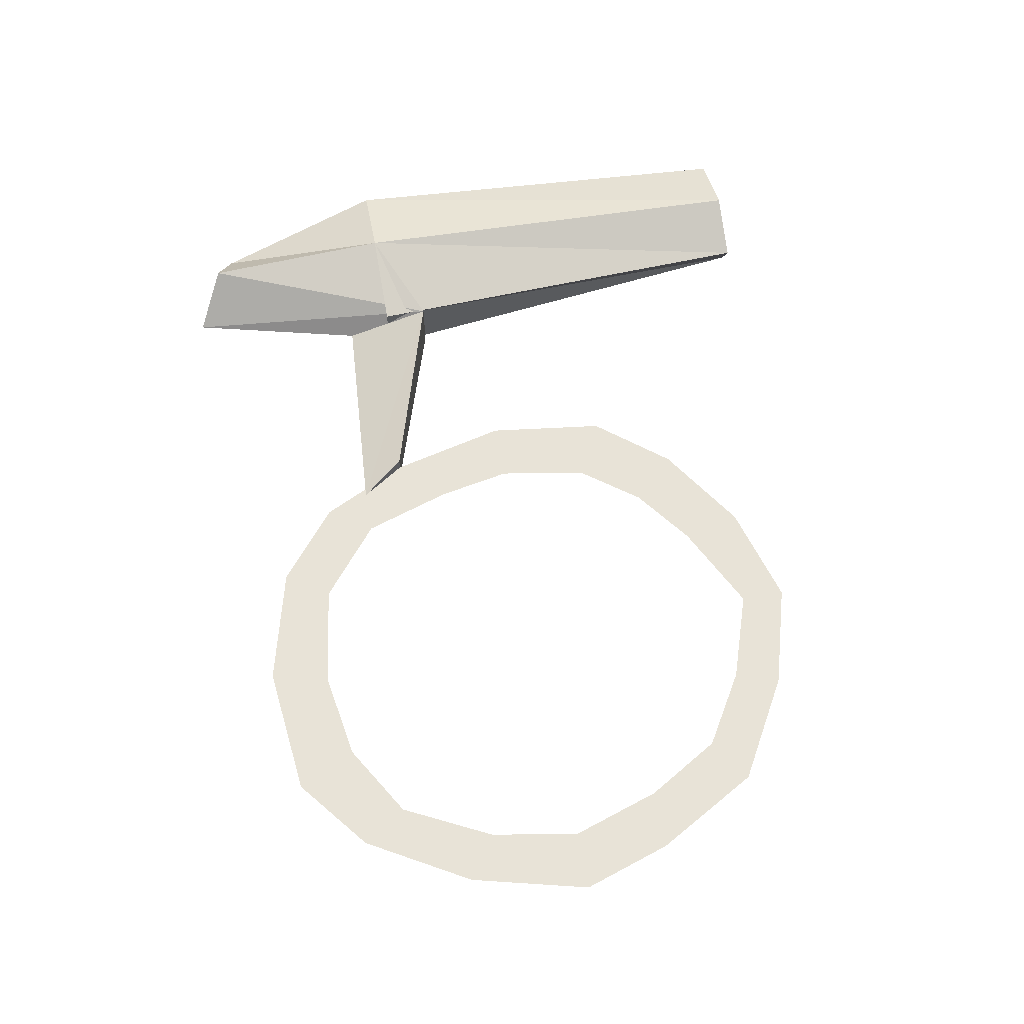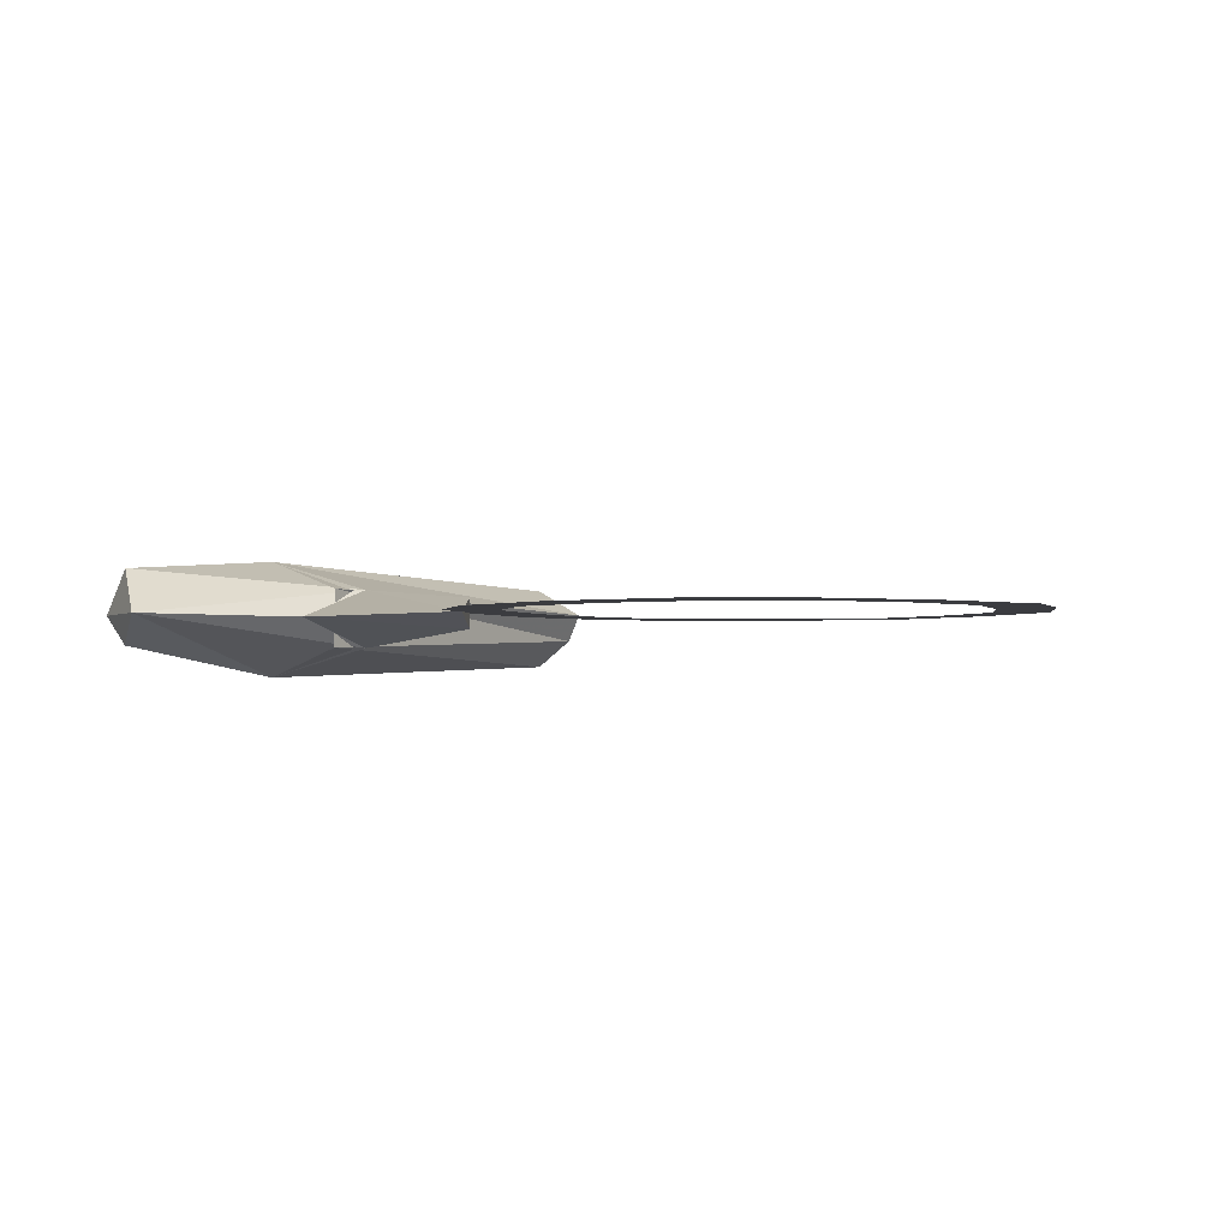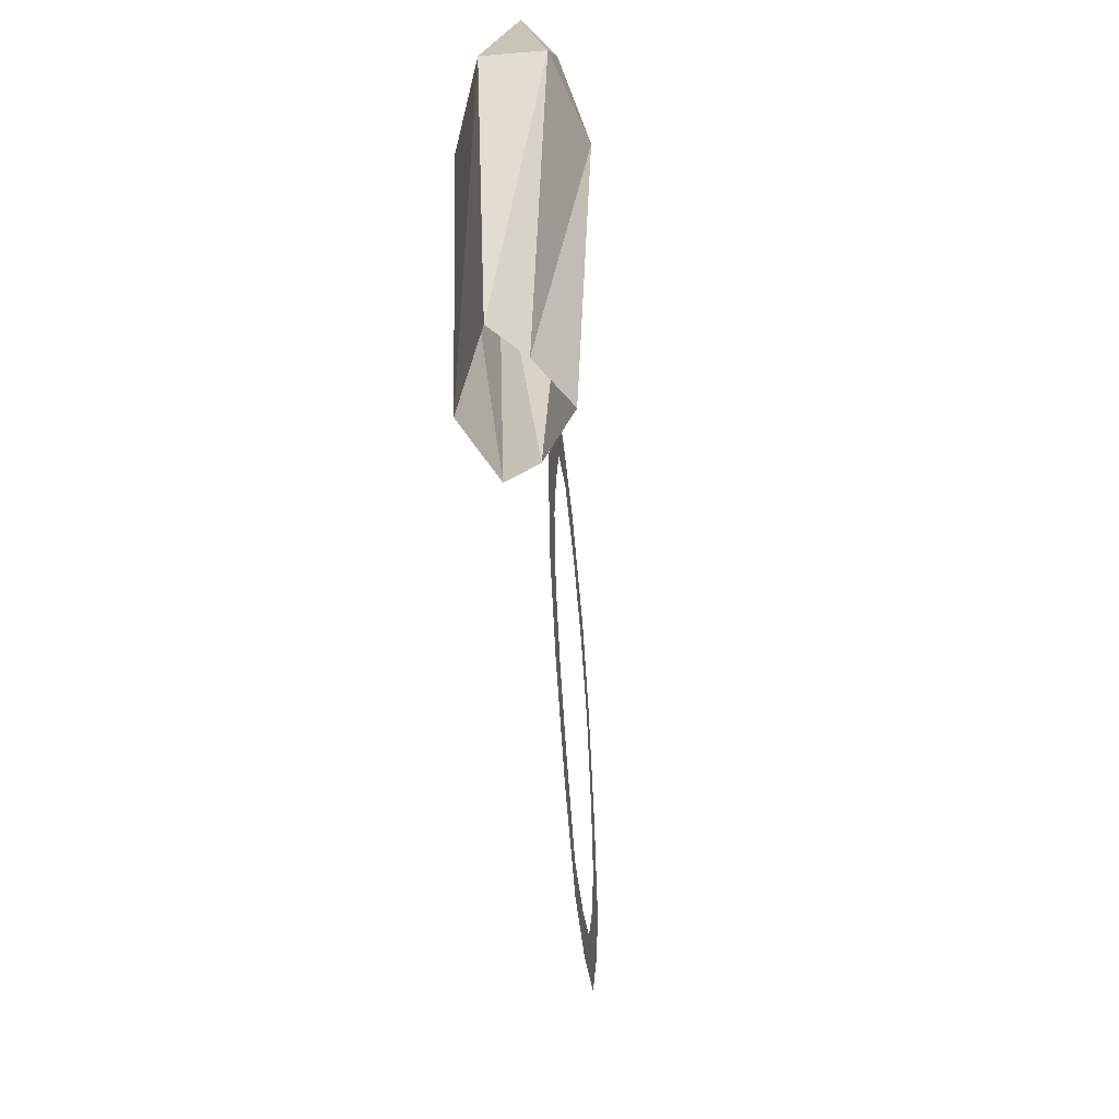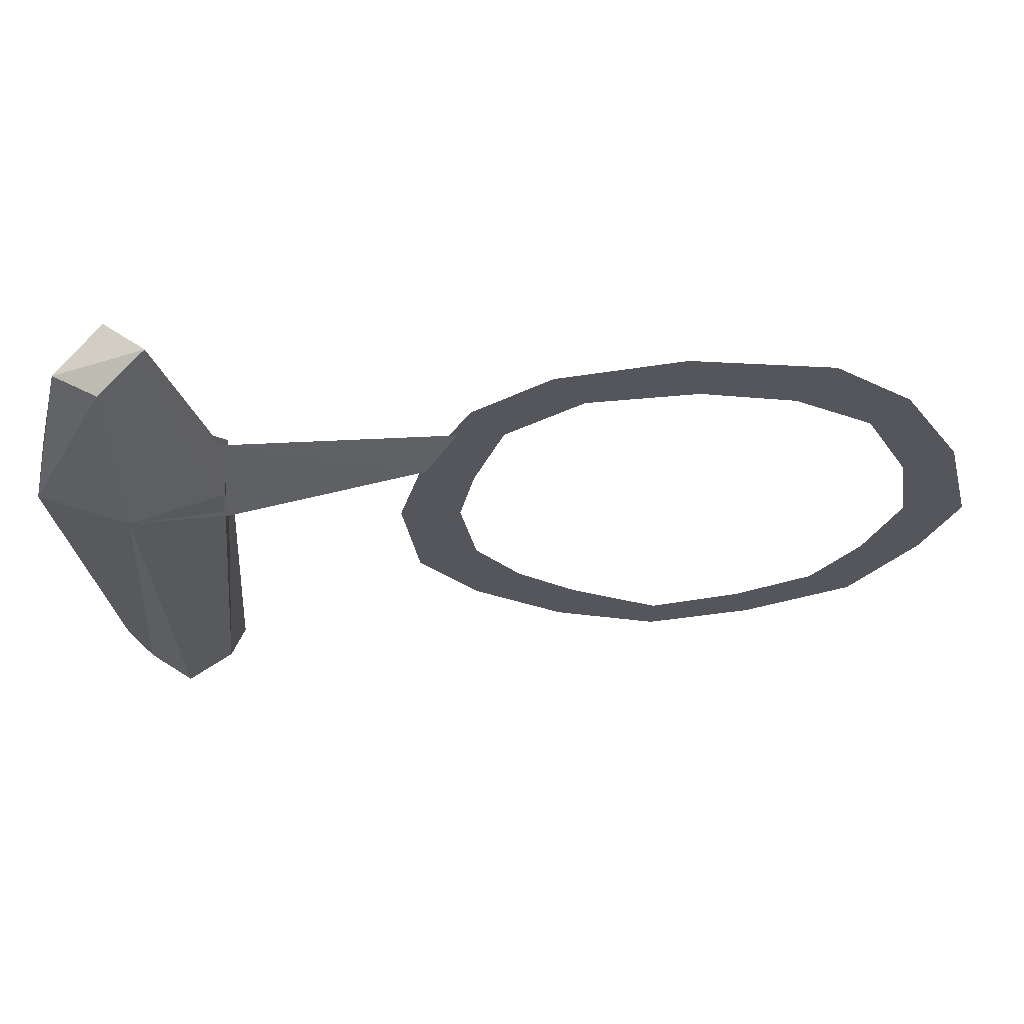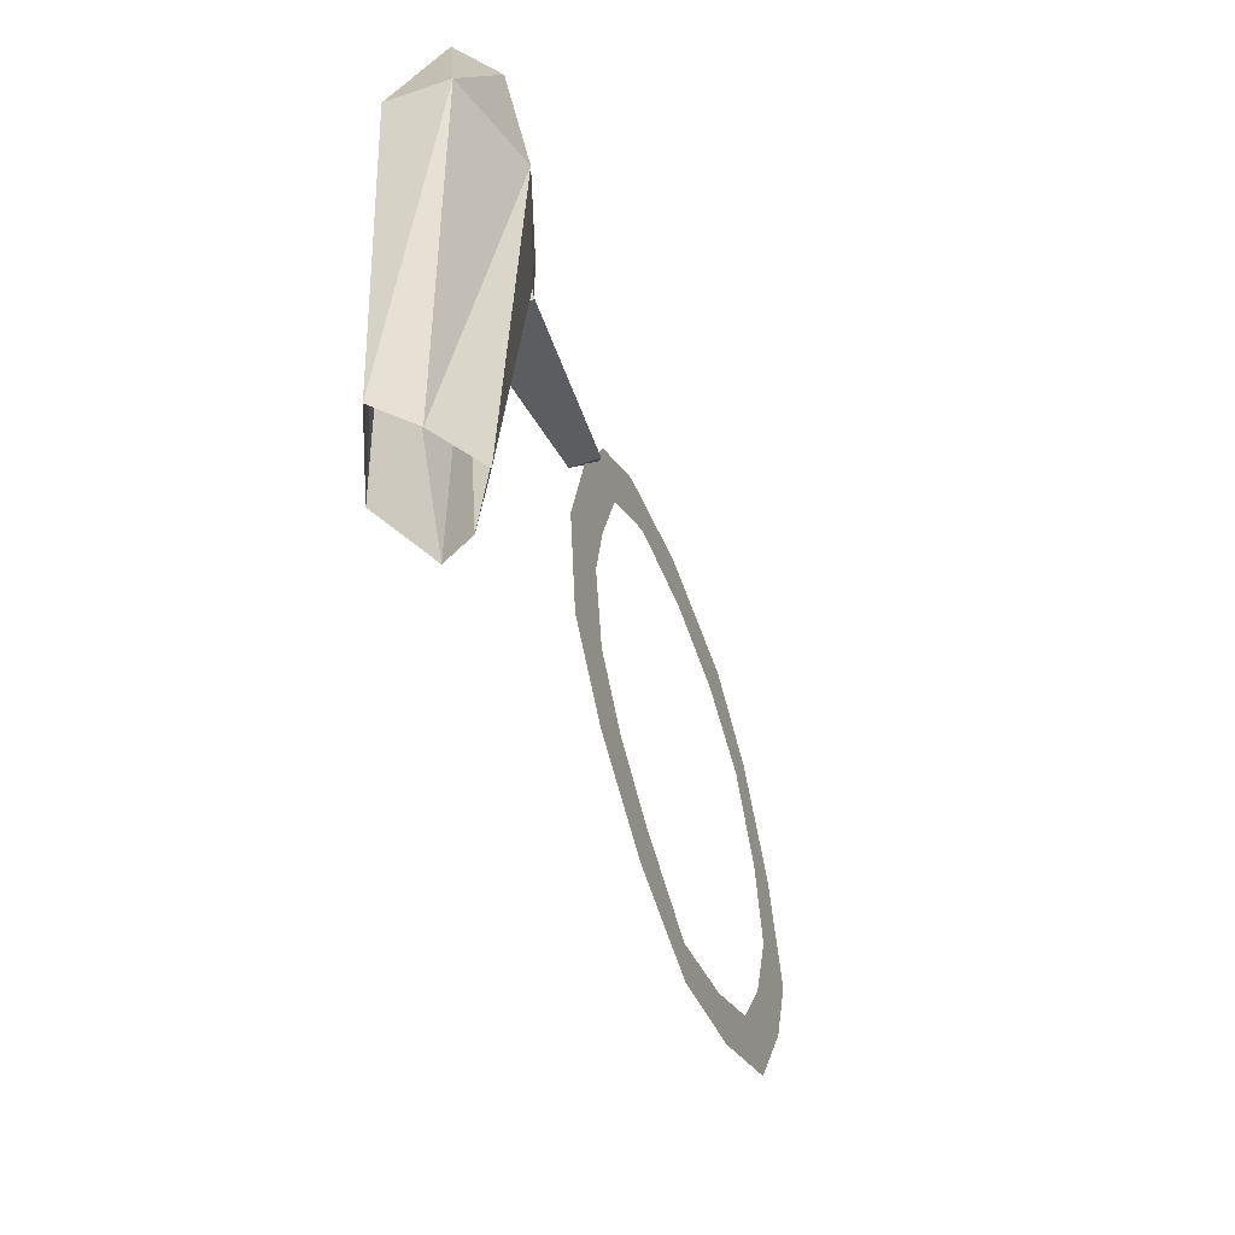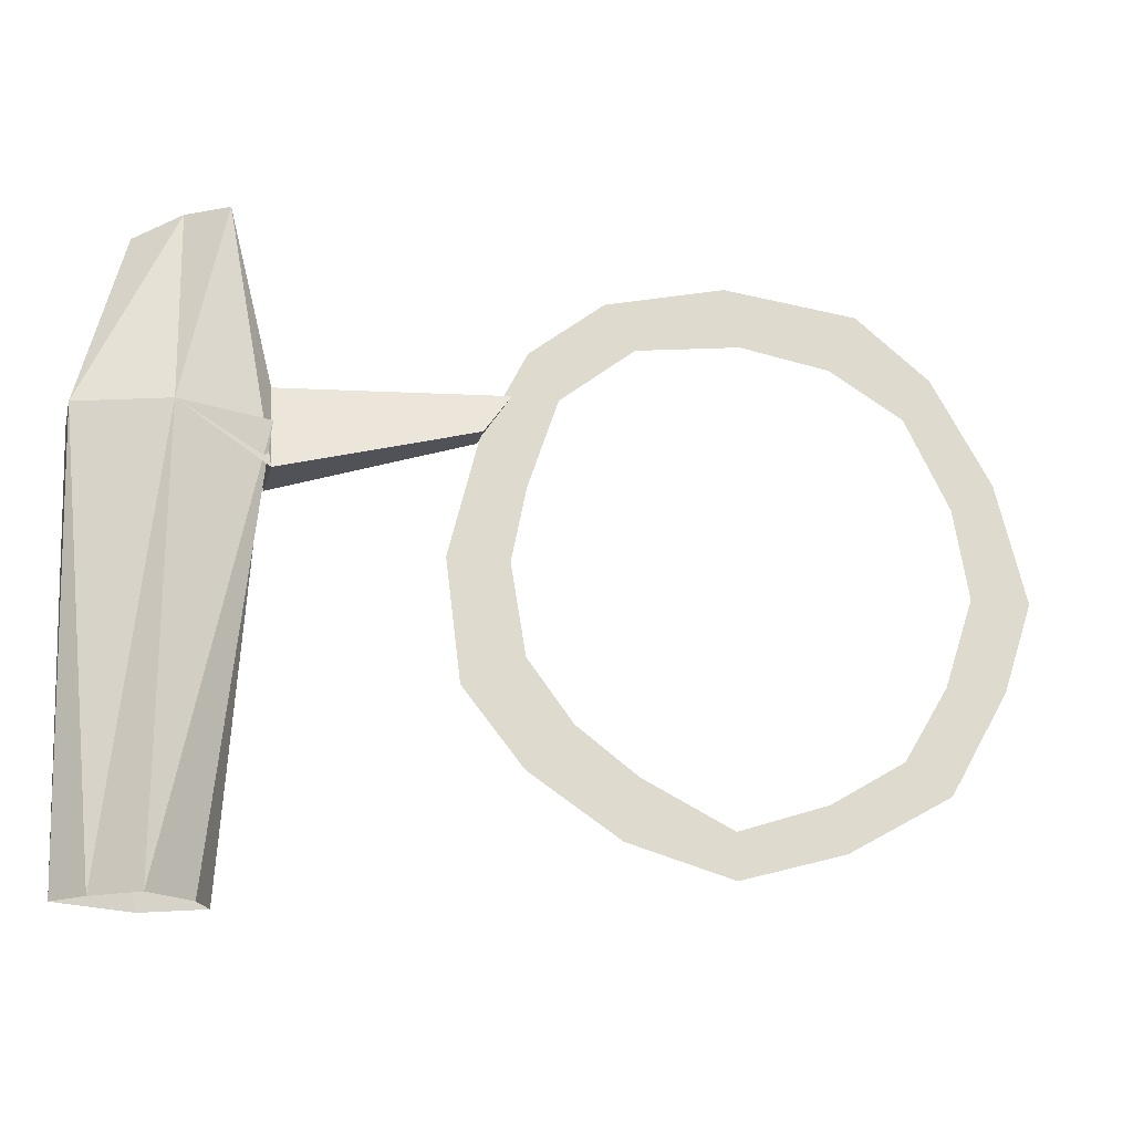
<metadata>
{"format":"obj","ext":"obj","renderer":"f3d","projection":"perspective","resolution":1024,"background":"white","views":[{"elev":61.7,"azim":79.8,"up":"+Y"},{"elev":-2.0,"azim":37.6,"up":"+Y"},{"elev":-54.5,"azim":-85.0,"up":"+Z"},{"elev":63.7,"azim":-0.7,"up":"+Z"},{"elev":-54.0,"azim":-70.1,"up":"+Z"},{"elev":-19.8,"azim":-13.7,"up":"+Z"}]}
</metadata>
<code>
v -0.08594 -0.04688 0.07031
v -0.1328 -0.0625 0.07031
v -0.1328 -0.05469 -0.1562
v -0.1094 -0.03906 -0.1562
v -0.08594 -0.01562 0.07031
v -0.1016 -0.02344 -0.1562
v -0.1328 0 0.07031
v -0.1328 -0.007812 -0.1562
v -0.1797 -0.01562 0.07031
v -0.1562 -0.03125 0.1641
v -0.1328 -0.007812 0.1719
v -0.08594 -0.01562 0.04688
v -0.1094 -0.03125 0.1875
v -0.08594 -0.04688 0.04688
v -0.08594 -0.03125 0.09375
v 0.03125 -0.03125 0.1016
v 0.01562 -0.02344 0.07812
v 0.01562 -0.03906 0.07812
v -0.1328 -0.04688 0.1719
v -0.1797 -0.04688 0.07031
v -0.1562 -0.03906 -0.1562
v -0.1719 -0.02344 -0.1562
v 0.25 -0.03125 0.1328
v 0.2344 -0.03125 0.1094
v 0.1953 -0.03125 0.1328
v 0.2109 -0.03125 0.1641
v 0.2812 -0.03125 0.07812
v 0.2578 -0.03125 0.0625
v 0.2969 -0.03125 0.01562
v 0.2656 -0.03125 0.01562
v 0.2812 -0.03125 -0.03125
v 0.25 -0.03125 -0.03125
v 0.2266 -0.03125 -0.07031
v 0.25 -0.03125 -0.08594
v 0.1875 -0.03125 -0.09375
v 0.1953 -0.03125 -0.1172
v 0.1406 -0.03125 -0.1094
v 0.1406 -0.03125 -0.1328
v 0.09375 -0.03125 -0.08594
v 0.08594 -0.03125 -0.1172
v 0.0625 -0.03125 -0.0625
v 0.03906 -0.03125 -0.08594
v 0.007812 -0.03125 -0.04688
v 0.03906 -0.03125 -0.03125
v 0 -0.03125 0.01562
v 0.03125 -0.03125 0.01562
v 0.01562 -0.03125 0.07812
v 0.03906 -0.03125 0.05469
v 0.03906 -0.03125 0.125
v 0.05469 -0.03125 0.1016
v 0.09375 -0.03125 0.1328
v 0.07812 -0.03125 0.1562
v 0.1484 -0.03125 0.1406
v 0.1406 -0.03125 0.1719
f 1 2 3
f 1 3 4
f 1 4 5
f 5 4 6
f 5 6 7
f 7 6 8
f 7 8 9
f 7 9 10
f 7 10 11
f 7 11 12
f 12 11 13
f 12 13 14
f 12 14 15
f 12 15 16
f 12 16 17
f 12 17 14
f 14 17 18
f 14 18 15
f 14 15 13
f 14 13 2
f 2 13 19
f 2 19 20
f 2 20 21
f 2 21 3
f 20 9 22
f 20 22 21
f 9 8 22
f 19 13 11
f 19 11 10
f 19 10 20
f 20 10 9
f 9 10 10
f 10 10 19
f 10 19 13
f 10 13 13
f 10 13 11
f 13 13 14
f 10 9 20
f 13 15 12
f 15 18 16
f 16 18 17
f 23 24 25
f 23 25 26
f 23 26 24
f 23 24 27
f 23 27 28
f 23 28 24
f 24 28 27
f 27 28 29
f 27 29 30
f 27 30 28
f 28 30 29
f 29 30 31
f 29 31 32
f 29 32 30
f 30 32 31
f 31 32 33
f 31 33 34
f 31 34 32
f 32 34 33
f 33 34 35
f 33 35 36
f 33 36 34
f 34 36 35
f 35 36 37
f 35 37 38
f 35 38 36
f 36 38 37
f 37 38 39
f 37 39 40
f 37 40 38
f 38 40 39
f 39 40 41
f 39 41 42
f 39 42 40
f 40 42 41
f 41 42 43
f 41 43 44
f 41 44 42
f 42 44 43
f 43 44 45
f 43 45 46
f 43 46 44
f 44 46 45
f 45 46 47
f 45 47 48
f 45 48 46
f 46 48 47
f 47 48 49
f 47 49 50
f 47 50 48
f 48 50 49
f 49 50 51
f 49 51 52
f 49 52 50
f 50 52 51
f 51 52 53
f 51 53 54
f 51 54 52
f 52 54 53
f 53 54 25
f 53 25 26
f 53 26 54
f 54 26 25
f 26 25 24

</code>
